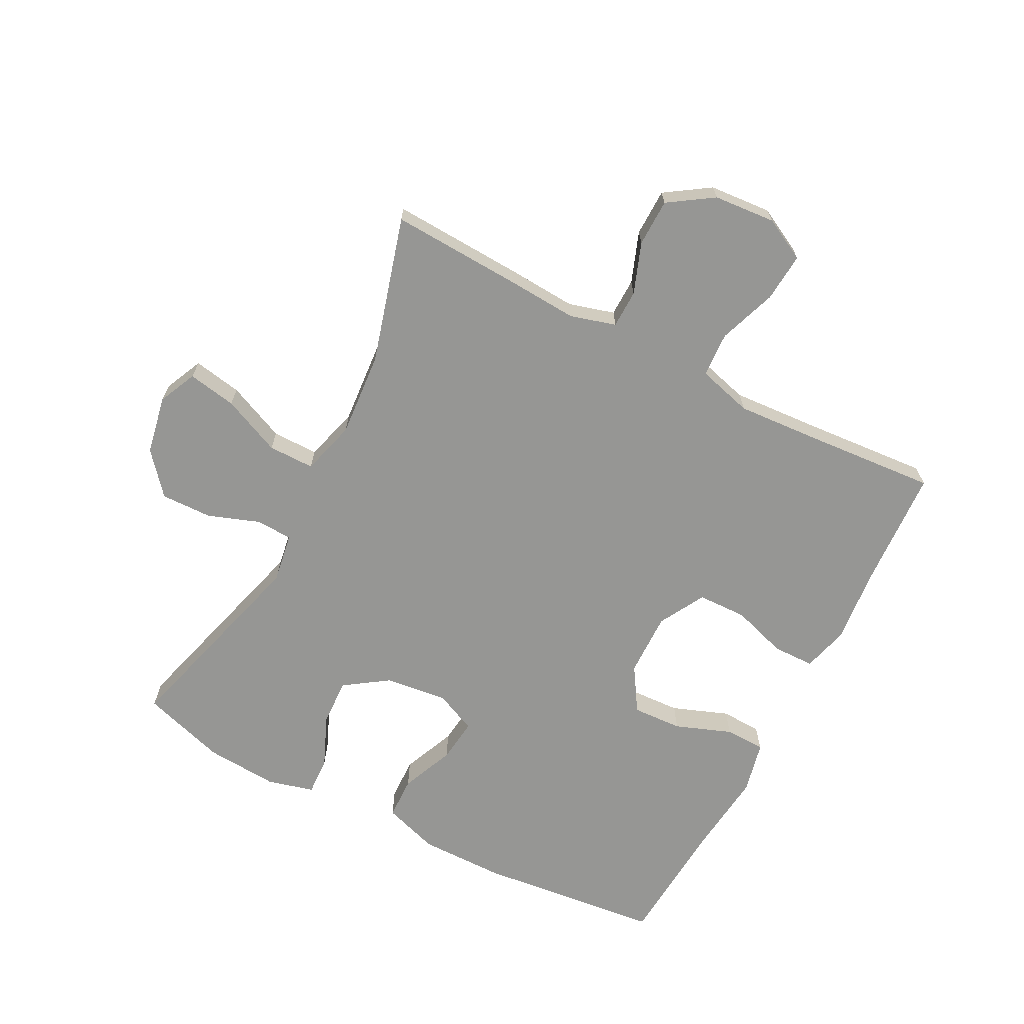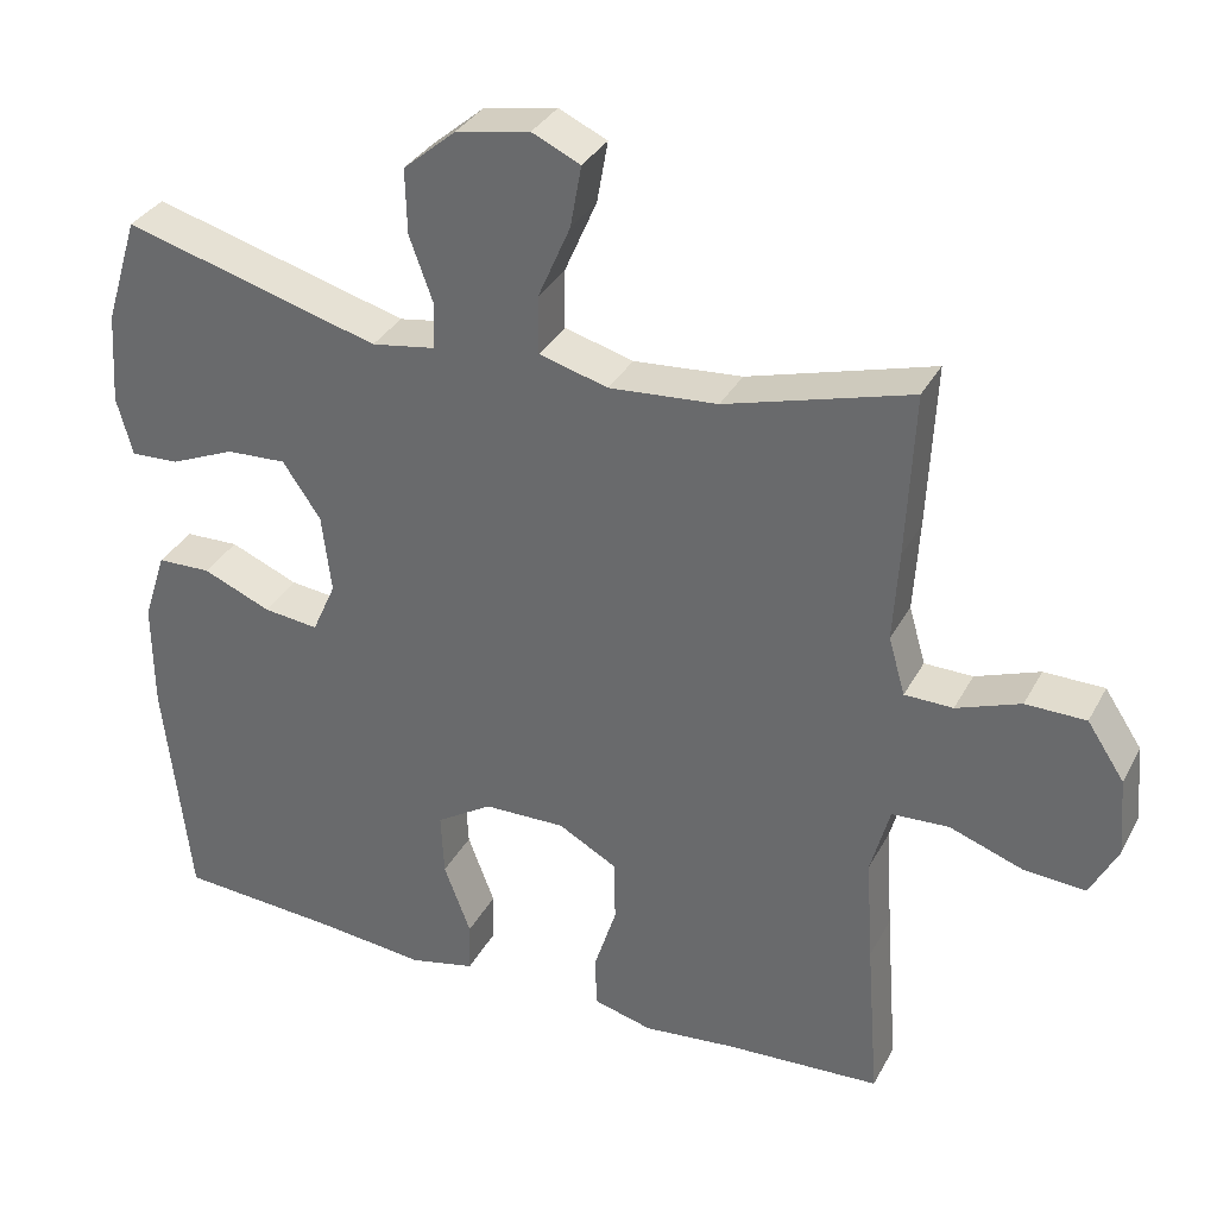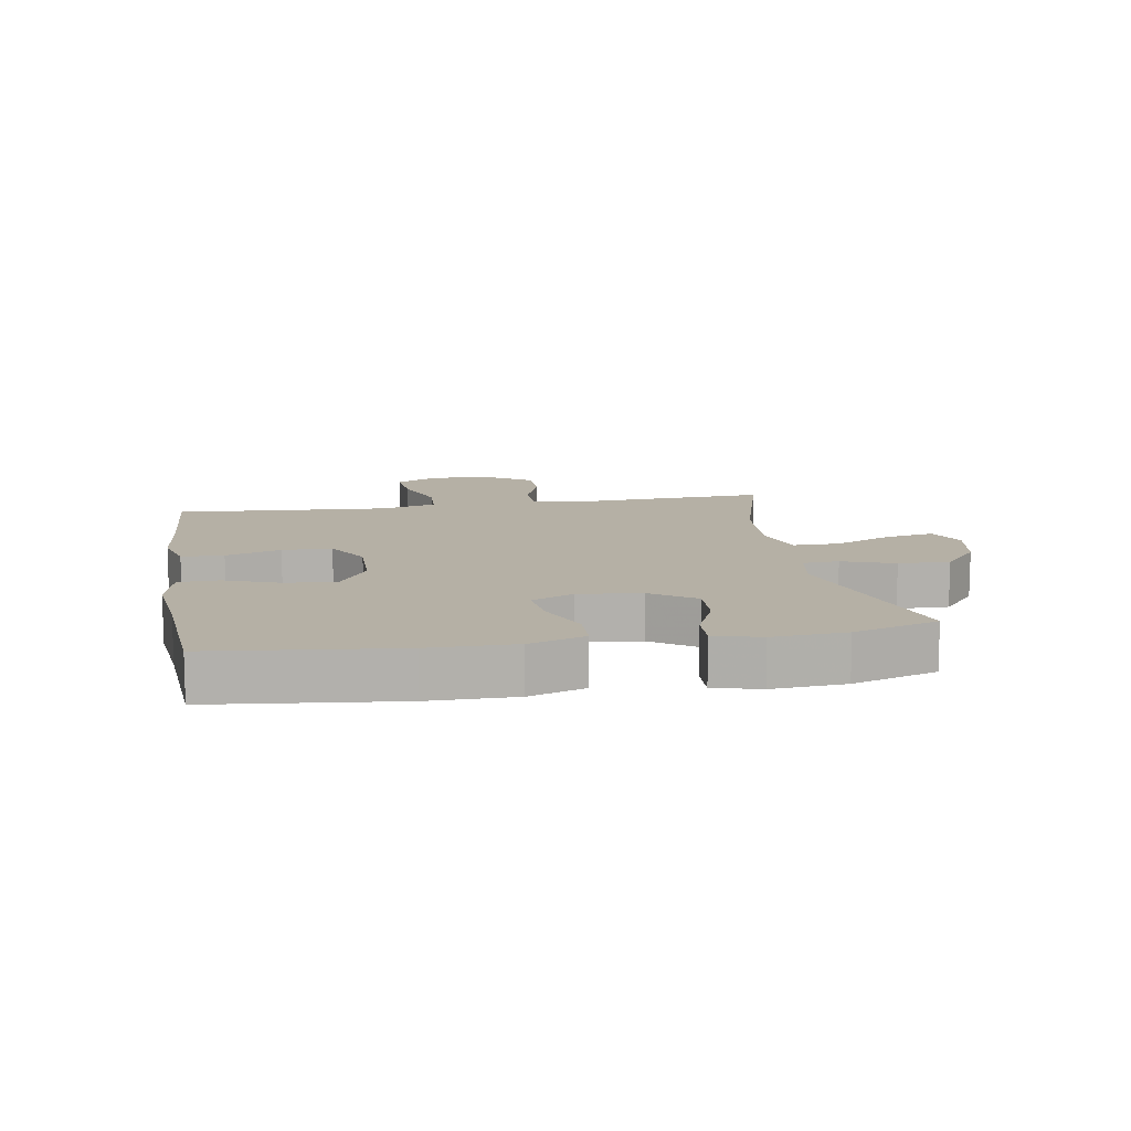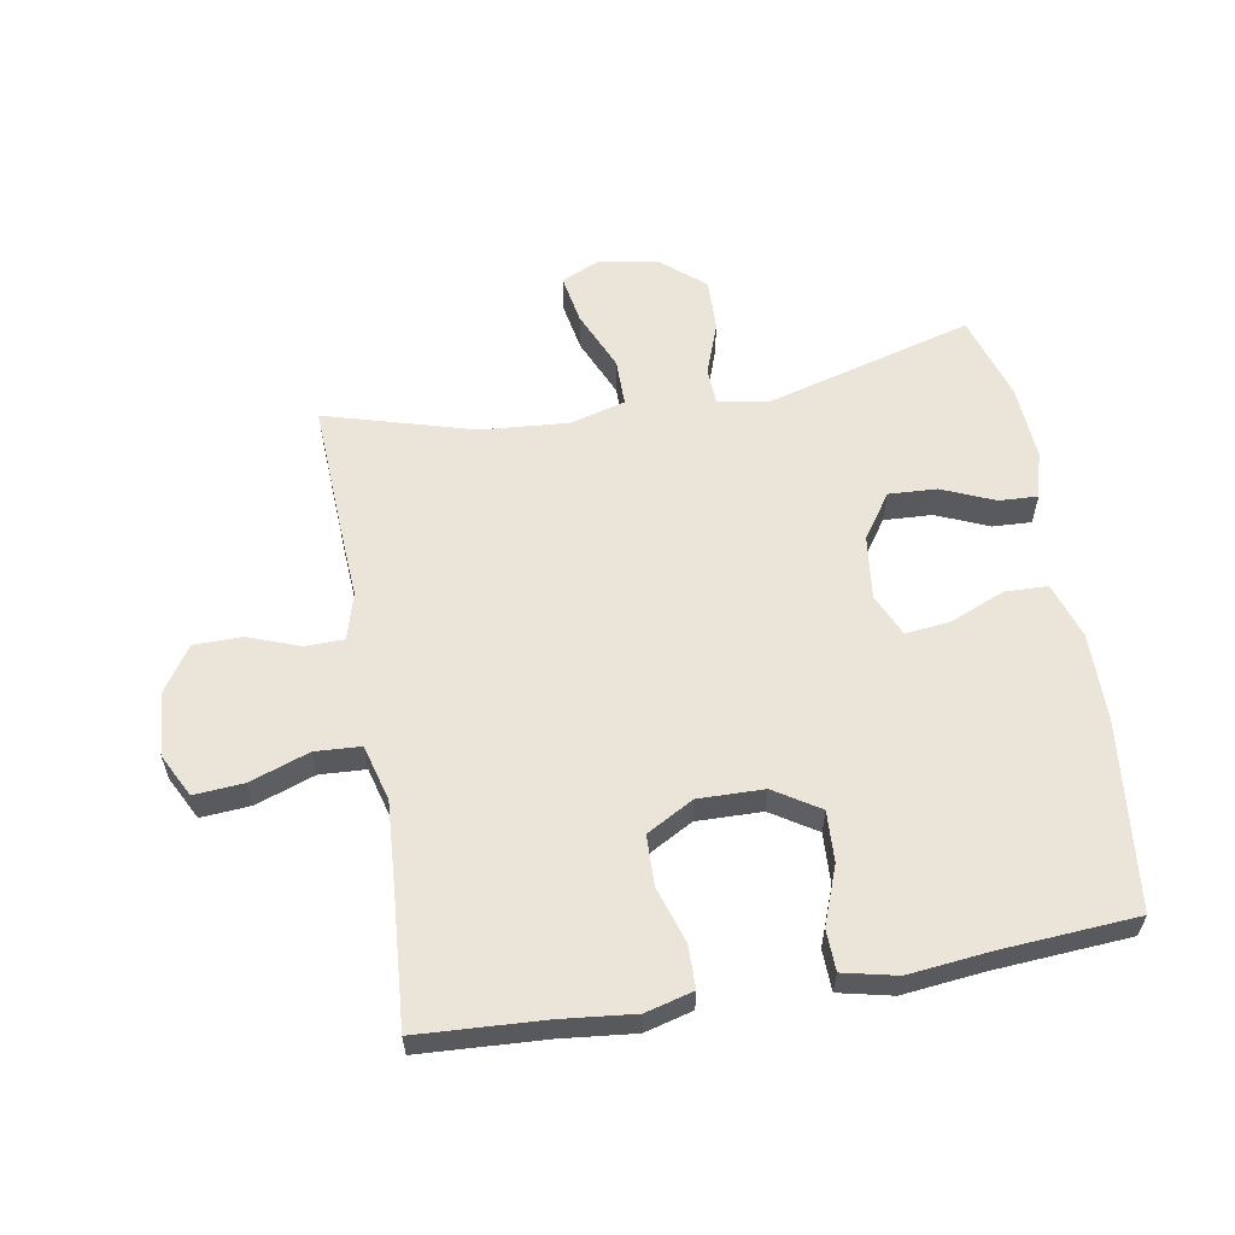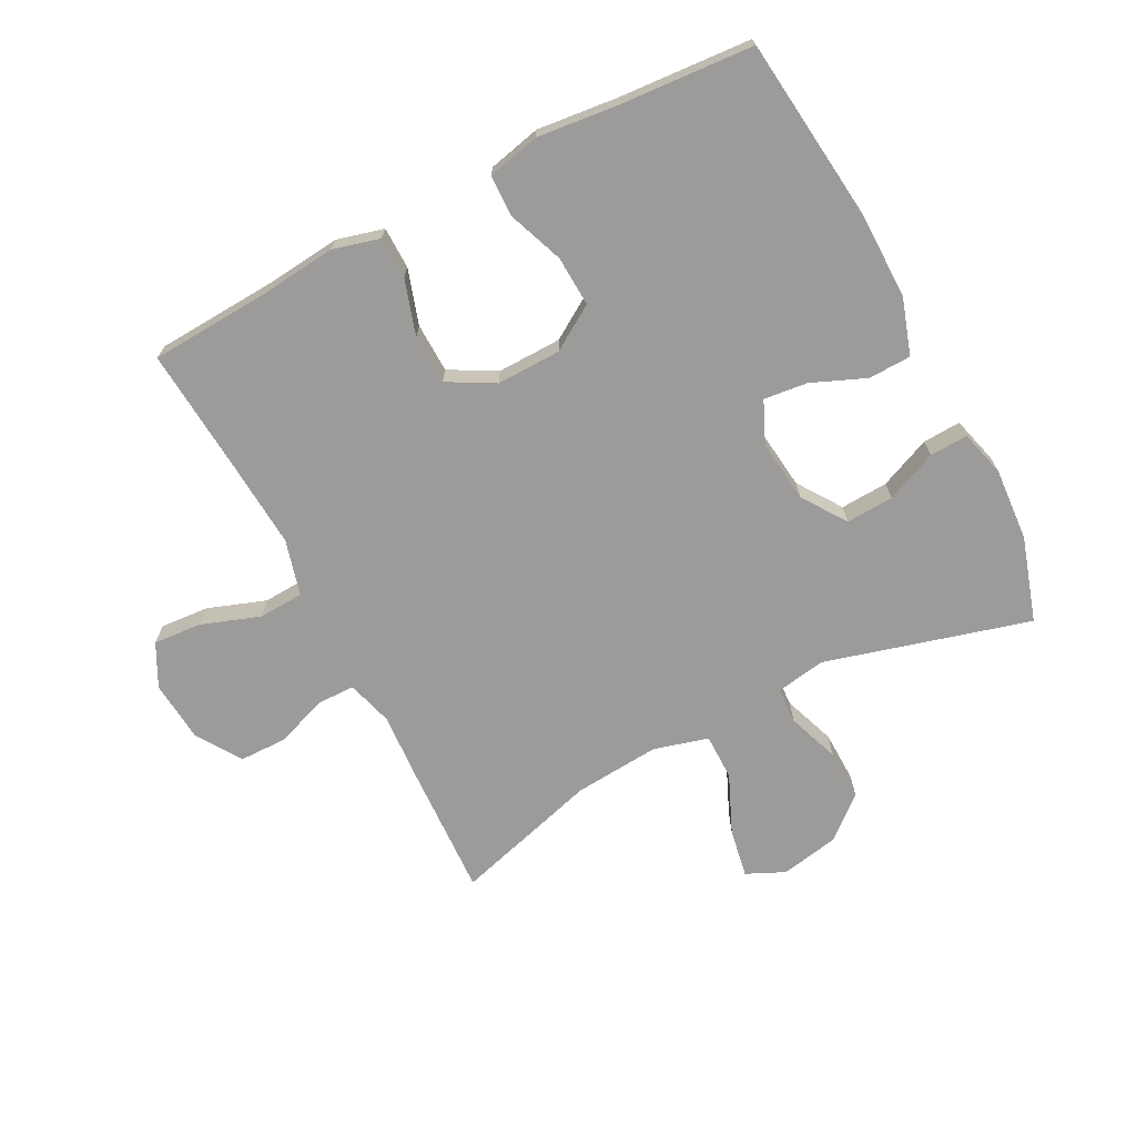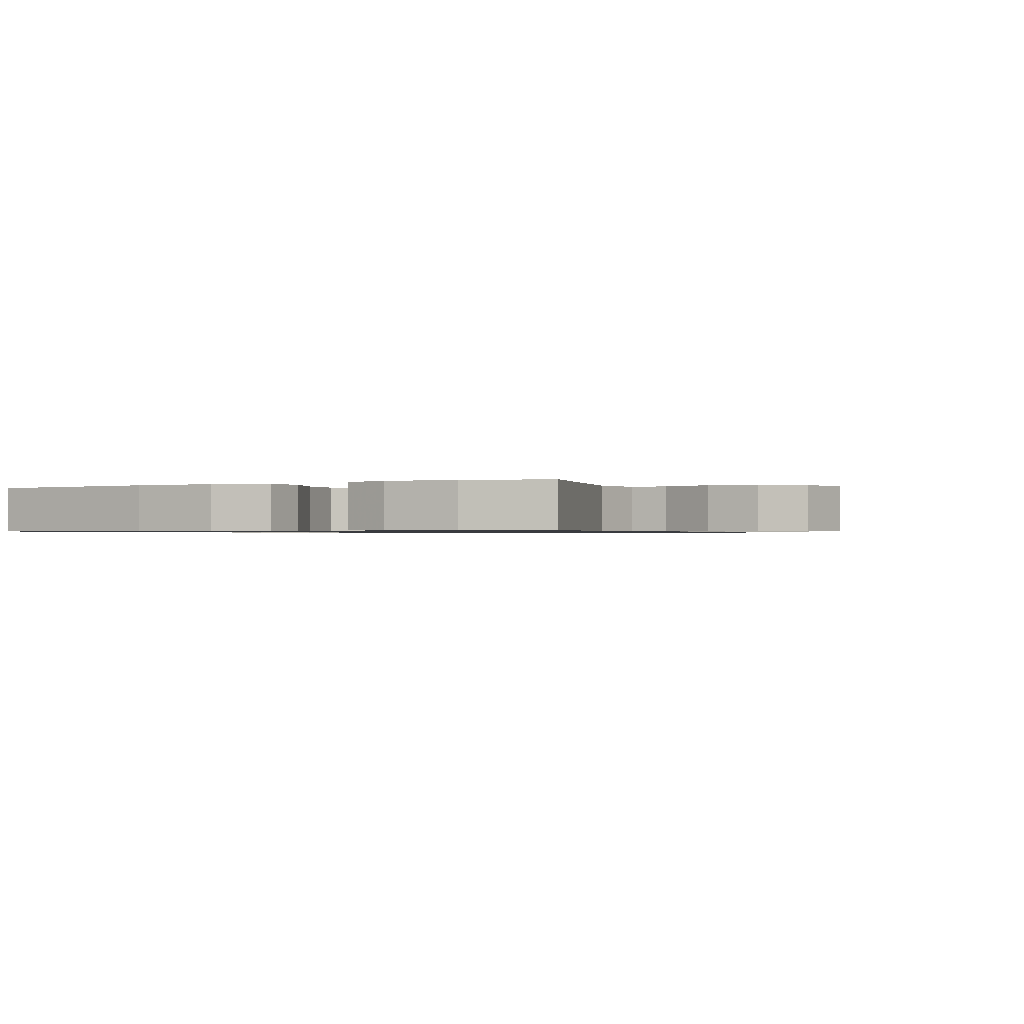
<metadata>
{"format":"obj","ext":"obj","renderer":"f3d","projection":"perspective","resolution":1024,"background":"white","views":[{"elev":-67.7,"azim":62.5,"up":"+Y"},{"elev":33.5,"azim":24.6,"up":"+Z"},{"elev":11.7,"azim":-99.7,"up":"+Y"},{"elev":59.2,"azim":170.2,"up":"+Y"},{"elev":-69.7,"azim":-152.5,"up":"+Y"},{"elev":-0.8,"azim":-61.6,"up":"+Y"}]}
</metadata>
<code>
v -0.5 0.07 0.5
v -0.175 0.07 0.41
v -0.095 0.07 0.423
v -0.092 0.07 0.481
v -0.122 0.07 0.564
v -0.124 0.07 0.646
v -0.058 0.07 0.702
v 0.036 0.07 0.72
v 0.097 0.07 0.692
v 0.083 0.07 0.614
v 0.042 0.07 0.52
v 0.042 0.07 0.446
v 0.129 0.07 0.422
v 0.266 0.07 0.433
v 0.5 0.07 0.5
v 0.49 0.07 0.292
v 0.483 0.07 0.178
v 0.504 0.07 0.105
v 0.565 0.07 0.104
v 0.646 0.07 0.134
v 0.722 0.07 0.133
v 0.769 0.07 0.062
v 0.777 0.07 -0.037
v 0.742 0.07 -0.105
v 0.664 0.07 -0.099
v 0.571 0.07 -0.066
v 0.499 0.07 -0.07
v 0.475 0.07 -0.158
v 0.484 0.07 -0.292
v 0.5 0.07 -0.5
v 0.302 0.07 -0.511
v 0.187 0.07 -0.523
v 0.112 0.07 -0.503
v 0.111 0.07 -0.436
v 0.139 0.07 -0.348
v 0.137 0.07 -0.269
v 0.063 0.07 -0.228
v -0.04 0.07 -0.23
v -0.111 0.07 -0.275
v -0.107 0.07 -0.355
v -0.073 0.07 -0.445
v -0.075 0.07 -0.51
v -0.159 0.07 -0.529
v -0.288 0.07 -0.515
v -0.5 0.07 -0.5
v -0.533 0.07 -0.205
v -0.534 0.07 -0.068
v -0.505 0.07 0.021
v -0.437 0.07 0.023
v -0.351 0.07 -0.013
v -0.281 0.07 -0.021
v -0.251 0.07 0.046
v -0.263 0.07 0.146
v -0.311 0.07 0.216
v -0.387 0.07 0.212
v -0.469 0.07 0.177
v -0.53 0.07 0.174
v -0.55 0.07 0.248
v -0.542 0.07 0.365
v -0.5 0 0.5
v -0.175 0 0.41
v -0.095 0 0.423
v -0.092 0 0.481
v -0.122 0 0.564
v -0.124 0 0.646
v -0.058 0 0.702
v 0.036 0 0.72
v 0.097 0 0.692
v 0.083 0 0.614
v 0.042 0 0.52
v 0.042 0 0.446
v 0.129 0 0.422
v 0.266 0 0.433
v 0.5 0 0.5
v 0.49 0 0.292
v 0.483 0 0.178
v 0.504 0 0.105
v 0.565 0 0.104
v 0.646 0 0.134
v 0.722 0 0.133
v 0.769 0 0.062
v 0.777 0 -0.037
v 0.742 0 -0.105
v 0.664 0 -0.099
v 0.571 0 -0.066
v 0.499 0 -0.07
v 0.475 0 -0.158
v 0.484 0 -0.292
v 0.5 0 -0.5
v 0.302 0 -0.511
v 0.187 0 -0.523
v 0.112 0 -0.503
v 0.111 0 -0.436
v 0.139 0 -0.348
v 0.137 0 -0.269
v 0.063 0 -0.228
v -0.04 0 -0.23
v -0.111 0 -0.275
v -0.107 0 -0.355
v -0.073 0 -0.445
v -0.075 0 -0.51
v -0.159 0 -0.529
v -0.288 0 -0.515
v -0.5 0 -0.5
v -0.533 0 -0.205
v -0.534 0 -0.068
v -0.505 0 0.021
v -0.437 0 0.023
v -0.351 0 -0.013
v -0.281 0 -0.021
v -0.251 0 0.046
v -0.263 0 0.146
v -0.311 0 0.216
v -0.387 0 0.212
v -0.469 0 0.177
v -0.53 0 0.174
v -0.55 0 0.248
v -0.542 0 0.365
f 59 1 2
f 58 59 2
f 57 58 2
f 56 57 2
f 55 56 2
f 54 55 2 3
f 53 54 3
f 52 53 3
f 48 49 50
f 47 48 50
f 46 47 50
f 45 46 50
f 44 45 50
f 44 50 51
f 43 44 51
f 42 43 51
f 41 42 51
f 40 41 51
f 39 40 51 52
f 33 34 35
f 32 33 35
f 31 32 35
f 31 35 36
f 30 31 36
f 29 30 36
f 28 29 36 37
f 24 25 26
f 23 24 26
f 22 23 26
f 21 22 26
f 20 21 26
f 19 20 26
f 18 19 26 27
f 28 37 38
f 27 28 38
f 18 27 38
f 17 18 38
f 9 10 11
f 8 9 11
f 7 8 11
f 6 7 11
f 5 6 11
f 4 5 11
f 3 4 11 12
f 52 3 12 13
f 38 39 52
f 17 38 52
f 16 17 52
f 15 16 52
f 14 15 52
f 13 14 52
f 61 60 118
f 61 118 117
f 61 117 116
f 61 116 115
f 61 115 114
f 62 61 114 113
f 62 113 112
f 62 112 111
f 109 108 107
f 109 107 106
f 109 106 105
f 109 105 104
f 109 104 103
f 110 109 103
f 110 103 102
f 110 102 101
f 110 101 100
f 110 100 99
f 111 110 99 98
f 94 93 92
f 94 92 91
f 94 91 90
f 95 94 90
f 95 90 89
f 95 89 88
f 96 95 88 87
f 85 84 83
f 85 83 82
f 85 82 81
f 85 81 80
f 85 80 79
f 85 79 78
f 86 85 78 77
f 97 96 87
f 97 87 86
f 97 86 77
f 97 77 76
f 70 69 68
f 70 68 67
f 70 67 66
f 70 66 65
f 70 65 64
f 70 64 63
f 71 70 63 62
f 72 71 62 111
f 111 98 97
f 111 97 76
f 111 76 75
f 111 75 74
f 111 74 73
f 111 73 72
f 1 60 61 2
f 2 61 62 3
f 3 62 63 4
f 4 63 64 5
f 5 64 65 6
f 6 65 66 7
f 7 66 67 8
f 8 67 68 9
f 9 68 69 10
f 10 69 70 11
f 11 70 71 12
f 12 71 72 13
f 13 72 73 14
f 14 73 74 15
f 15 74 75 16
f 16 75 76 17
f 17 76 77 18
f 18 77 78 19
f 19 78 79 20
f 20 79 80 21
f 21 80 81 22
f 22 81 82 23
f 23 82 83 24
f 24 83 84 25
f 25 84 85 26
f 26 85 86 27
f 27 86 87 28
f 28 87 88 29
f 29 88 89 30
f 30 89 90 31
f 31 90 91 32
f 32 91 92 33
f 33 92 93 34
f 34 93 94 35
f 35 94 95 36
f 36 95 96 37
f 37 96 97 38
f 38 97 98 39
f 39 98 99 40
f 40 99 100 41
f 41 100 101 42
f 42 101 102 43
f 43 102 103 44
f 44 103 104 45
f 45 104 105 46
f 46 105 106 47
f 47 106 107 48
f 48 107 108 49
f 49 108 109 50
f 50 109 110 51
f 51 110 111 52
f 52 111 112 53
f 53 112 113 54
f 54 113 114 55
f 55 114 115 56
f 56 115 116 57
f 57 116 117 58
f 58 117 118 59
f 59 118 60 1

</code>
